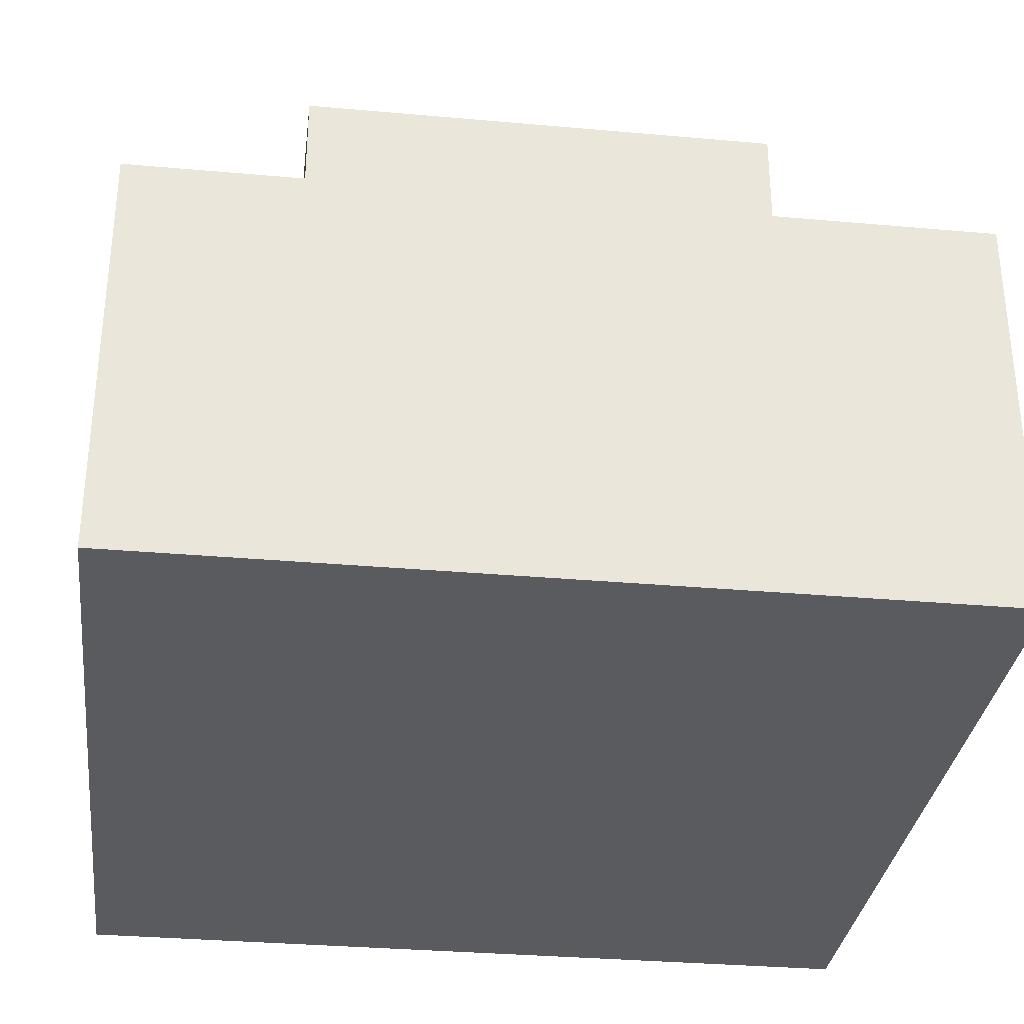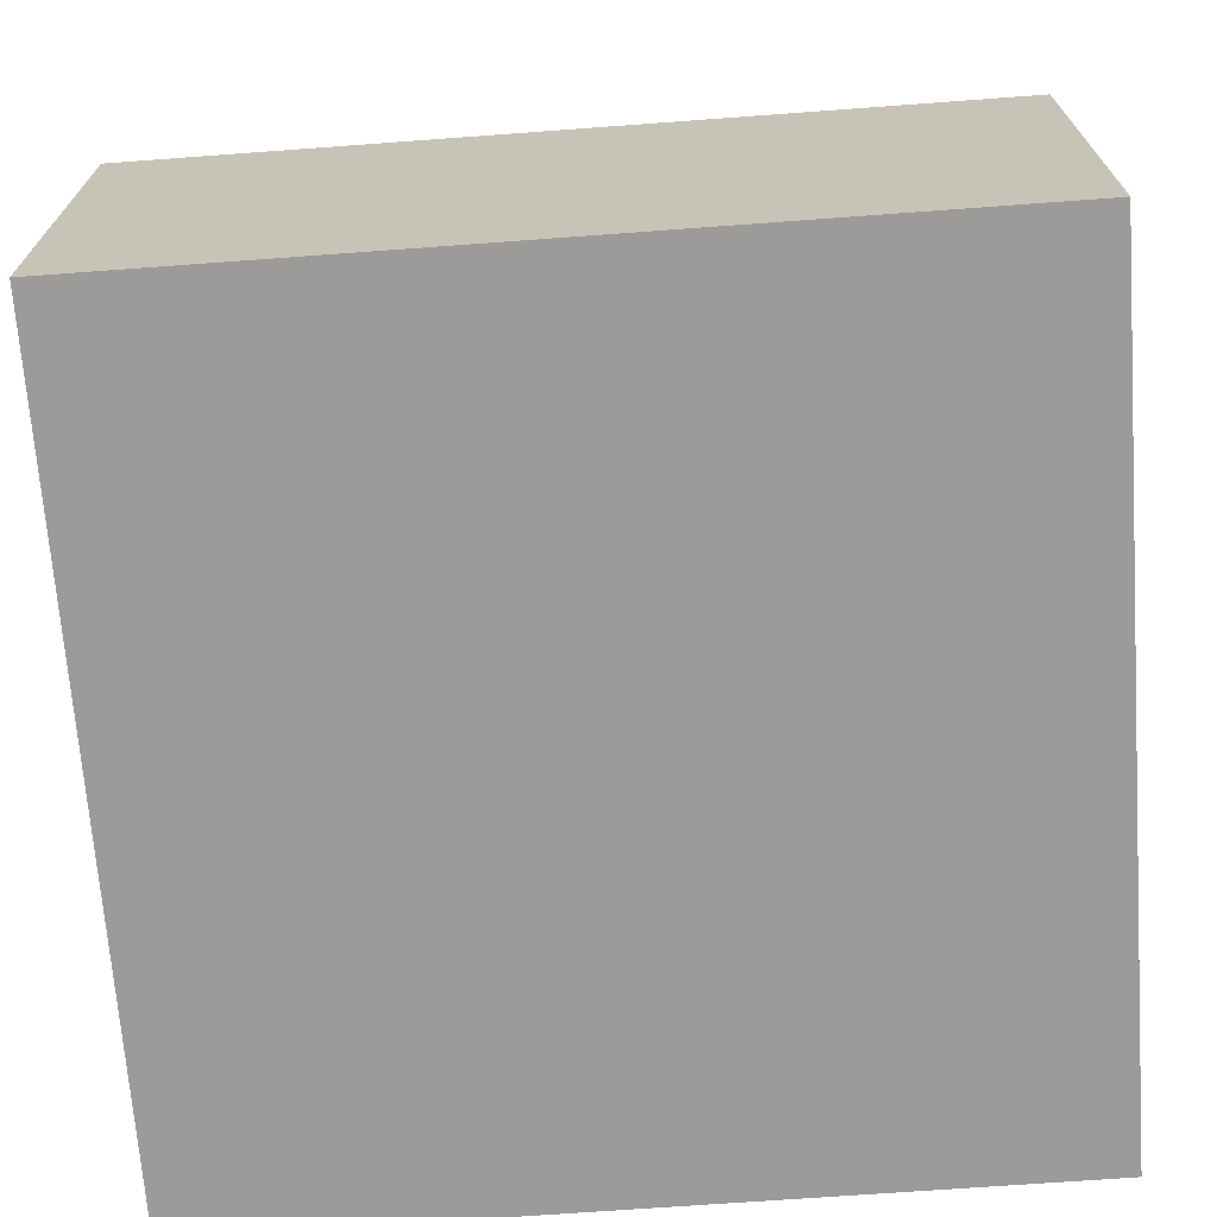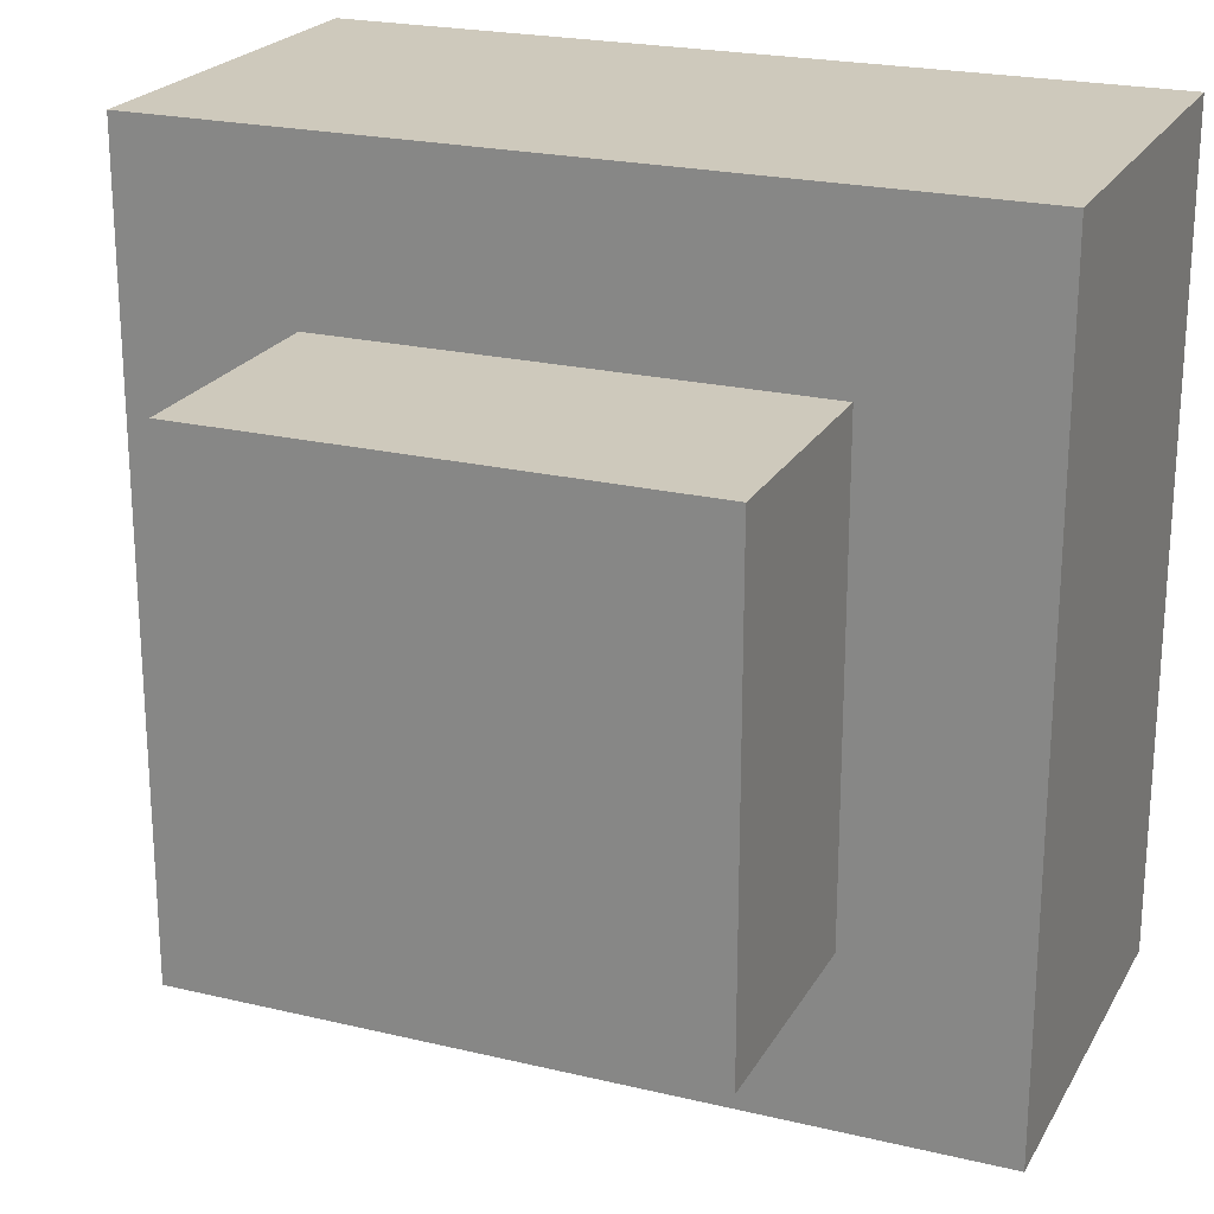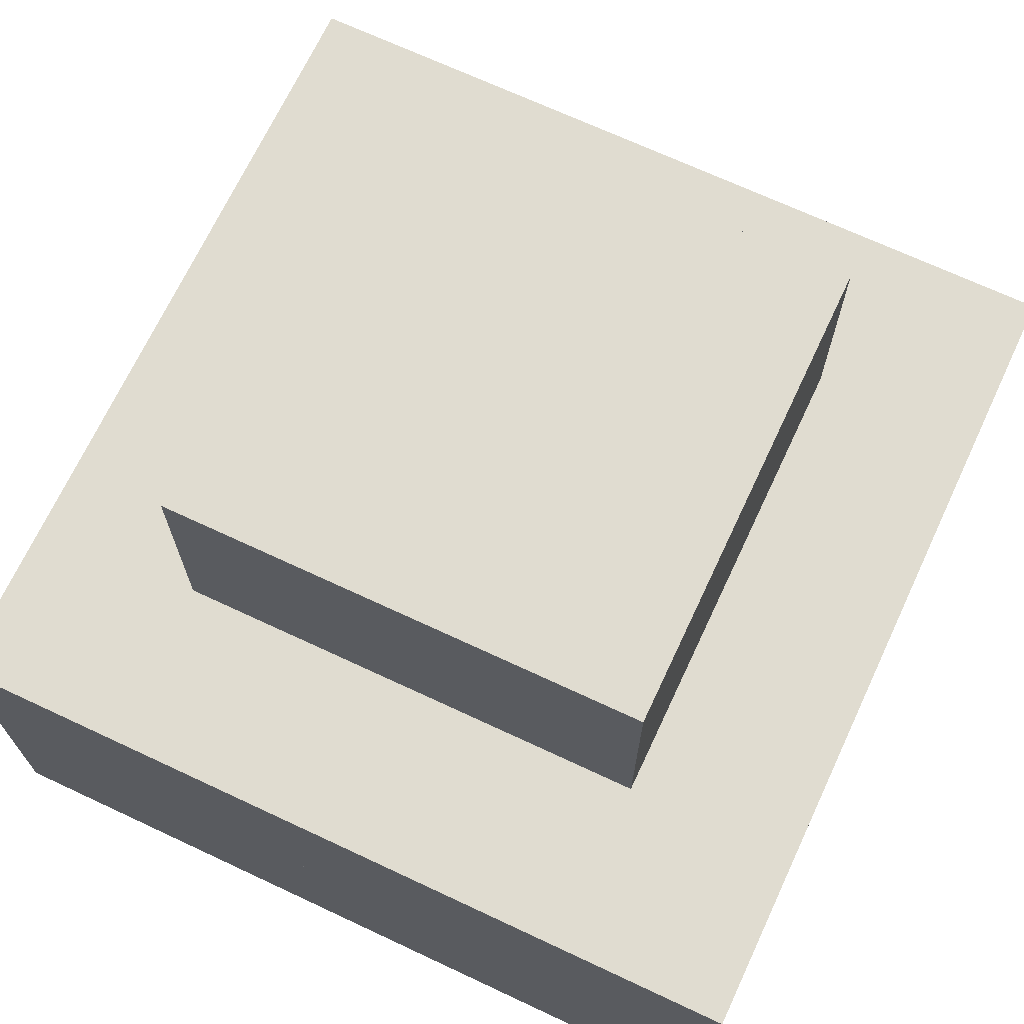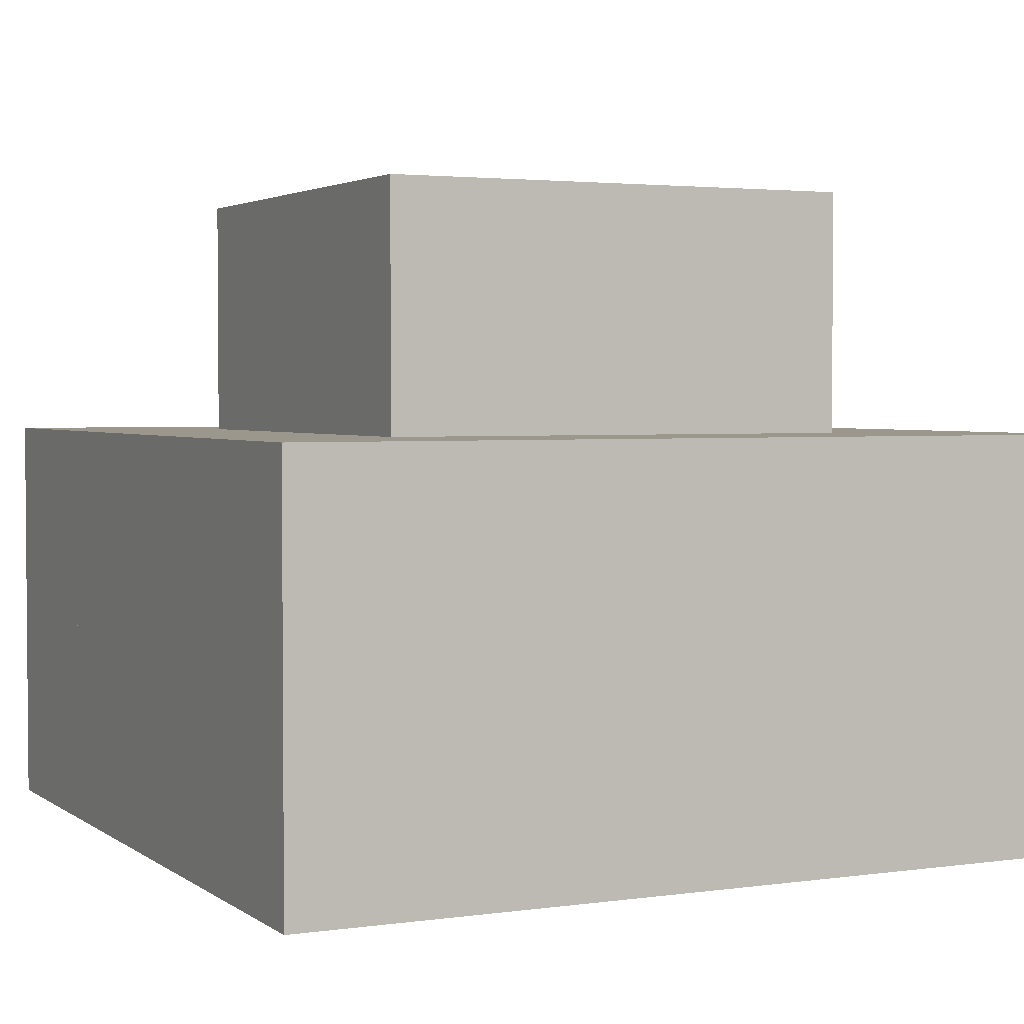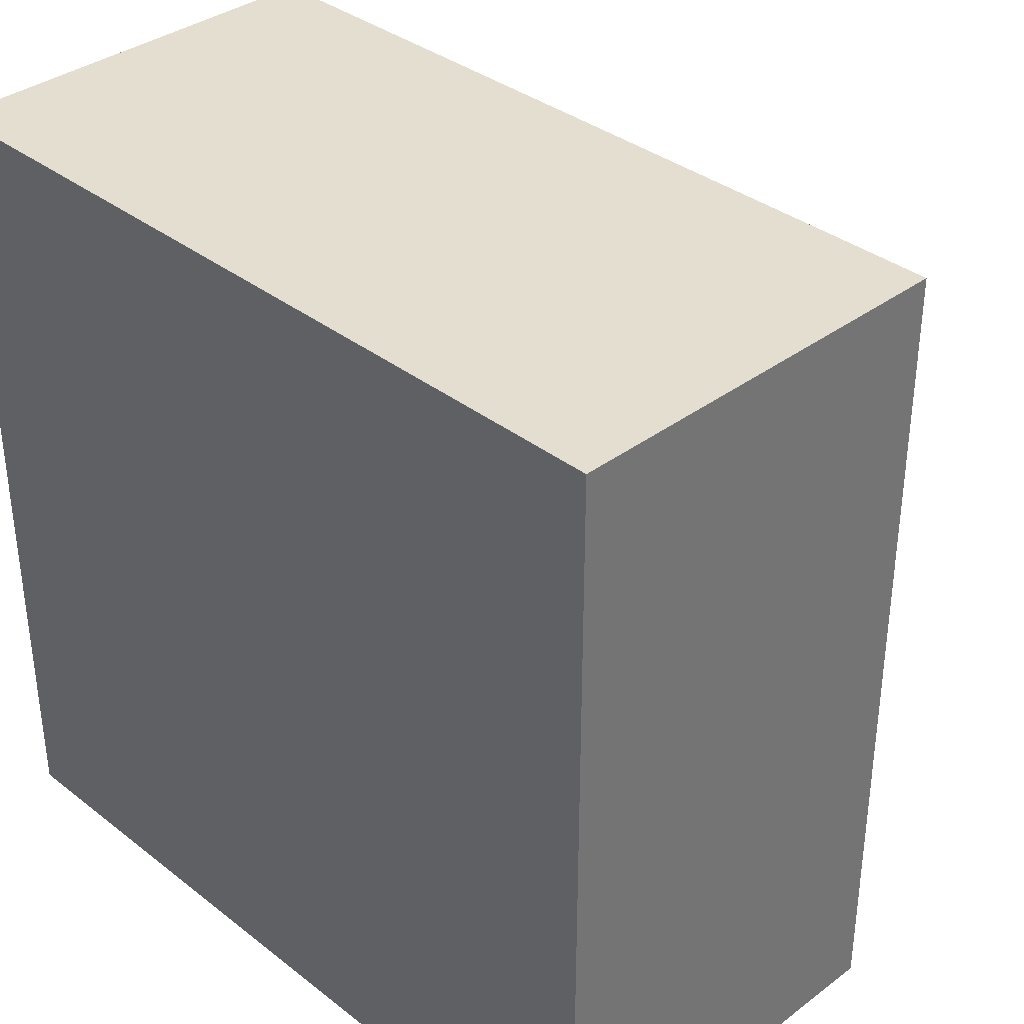
<metadata>
{"format":"obj","ext":"obj","renderer":"f3d","projection":"perspective","resolution":1024,"background":"white","views":[{"elev":-32.4,"azim":82.9,"up":"+Y"},{"elev":-69.7,"azim":4.2,"up":"+Y"},{"elev":22.3,"azim":-157.5,"up":"+Z"},{"elev":69.5,"azim":-154.9,"up":"+Y"},{"elev":2.9,"azim":64.1,"up":"+Y"},{"elev":35.8,"azim":45.5,"up":"+Z"}]}
</metadata>
<code>
o Cube.001
v -1.17 0.83 1.17
v -1.17 0.83 -1.17
v 1.17 0.83 -1.17
v 1.17 0.83 1.17
v -1.17 3.17 1.17
v -1.17 3.17 -1.17
v 1.17 3.17 -1.17
v 1.17 3.17 1.17
f 5 6 2
f 6 7 3
f 7 8 4
f 5 1 8
f 1 2 3
f 8 7 6
f 1 5 2
f 2 6 3
f 3 7 4
f 8 1 4
f 4 1 3
f 5 8 6
o Cube
v 2 0 -2
v 2 0 2
v -2 0 2
v -2 0 -2
v 2 1 -2
v 2 1 2
v -2 1 2
v -2 1 -2
v 2 1 1e-06
v 0 1 -2
v -1e-06 1 2
v -2 1 -0
v -0 1 0
v 2 1 1
v -1 1 -2
v -1 1 2
v -2 1 -1
v 2 1 -1
v 1 1 -2
v 1 1 2
v -2 1 1
v -1e-06 1 1
v 0 1 -1
v 1 1 1e-06
v -1 1 0
v -1 1 1
v 1 1 1
v 1 1 -1
v -1 1 -1
v 2 2 -2
v 2 2 2
v -2 2 2
v -2 2 -2
v 2 2 1e-06
v 0 2 -2
v -1e-06 2 2
v -2 2 -0
v 2 2 1
v -1 2 -2
v -1 2 2
v -2 2 -1
v 2 2 -1
v 1 2 -2
v 1 2 2
v -2 2 1
v -1e-06 2 1
v 0 2 -1
v 1 2 1e-06
v -1 2 0
v -1 2 1
v 1 2 1
v 1 2 -1
v -1 2 -1
f 9 10 11
f 53 45 20
f 9 13 10
f 10 14 11
f 11 15 12
f 13 9 27
f 59 56 32
f 36 31 32
f 49 41 16
f 47 43 18
f 21 33 34
f 52 44 19
f 48 40 15
f 37 31 55
f 32 21 30
f 29 15 40
f 22 17 42
f 27 18 43
f 31 37 33
f 36 32 56
f 23 16 41
f 58 53 40
f 59 54 44
f 61 49 45
f 54 58 48
f 57 45 53
f 46 59 39
f 42 56 46
f 50 60 42
f 38 51 50
f 51 43 60
f 43 47 61
f 47 41 49
f 24 19 44
f 26 13 38
f 31 36 60
f 34 33 57
f 25 20 45
f 51 38 13
f 61 57 33
f 46 39 14
f 54 59 35
f 58 54 30
f 50 42 17
f 28 14 39
f 12 9 11
f 29 53 20
f 13 26 10
f 26 17 10
f 17 22 14
f 10 17 14
f 14 28 11
f 28 19 11
f 19 24 15
f 11 19 15
f 15 29 12
f 29 20 12
f 20 25 16
f 12 20 16
f 9 12 27
f 12 16 27
f 16 23 18
f 27 16 18
f 35 59 32
f 31 21 32
f 25 49 16
f 23 47 18
f 30 21 34
f 28 52 19
f 24 48 15
f 61 37 55
f 35 32 30
f 53 29 40
f 46 22 42
f 51 27 43
f 21 31 33
f 60 36 56
f 47 23 41
f 48 58 40
f 52 59 44
f 57 61 45
f 44 54 48
f 58 57 53
f 59 52 39
f 56 59 46
f 60 56 42
f 51 60 50
f 43 55 60
f 55 43 61
f 61 47 49
f 48 24 44
f 50 26 38
f 55 31 60
f 58 34 57
f 49 25 45
f 27 51 13
f 37 61 33
f 22 46 14
f 30 54 35
f 34 58 30
f 26 50 17
f 52 28 39

</code>
